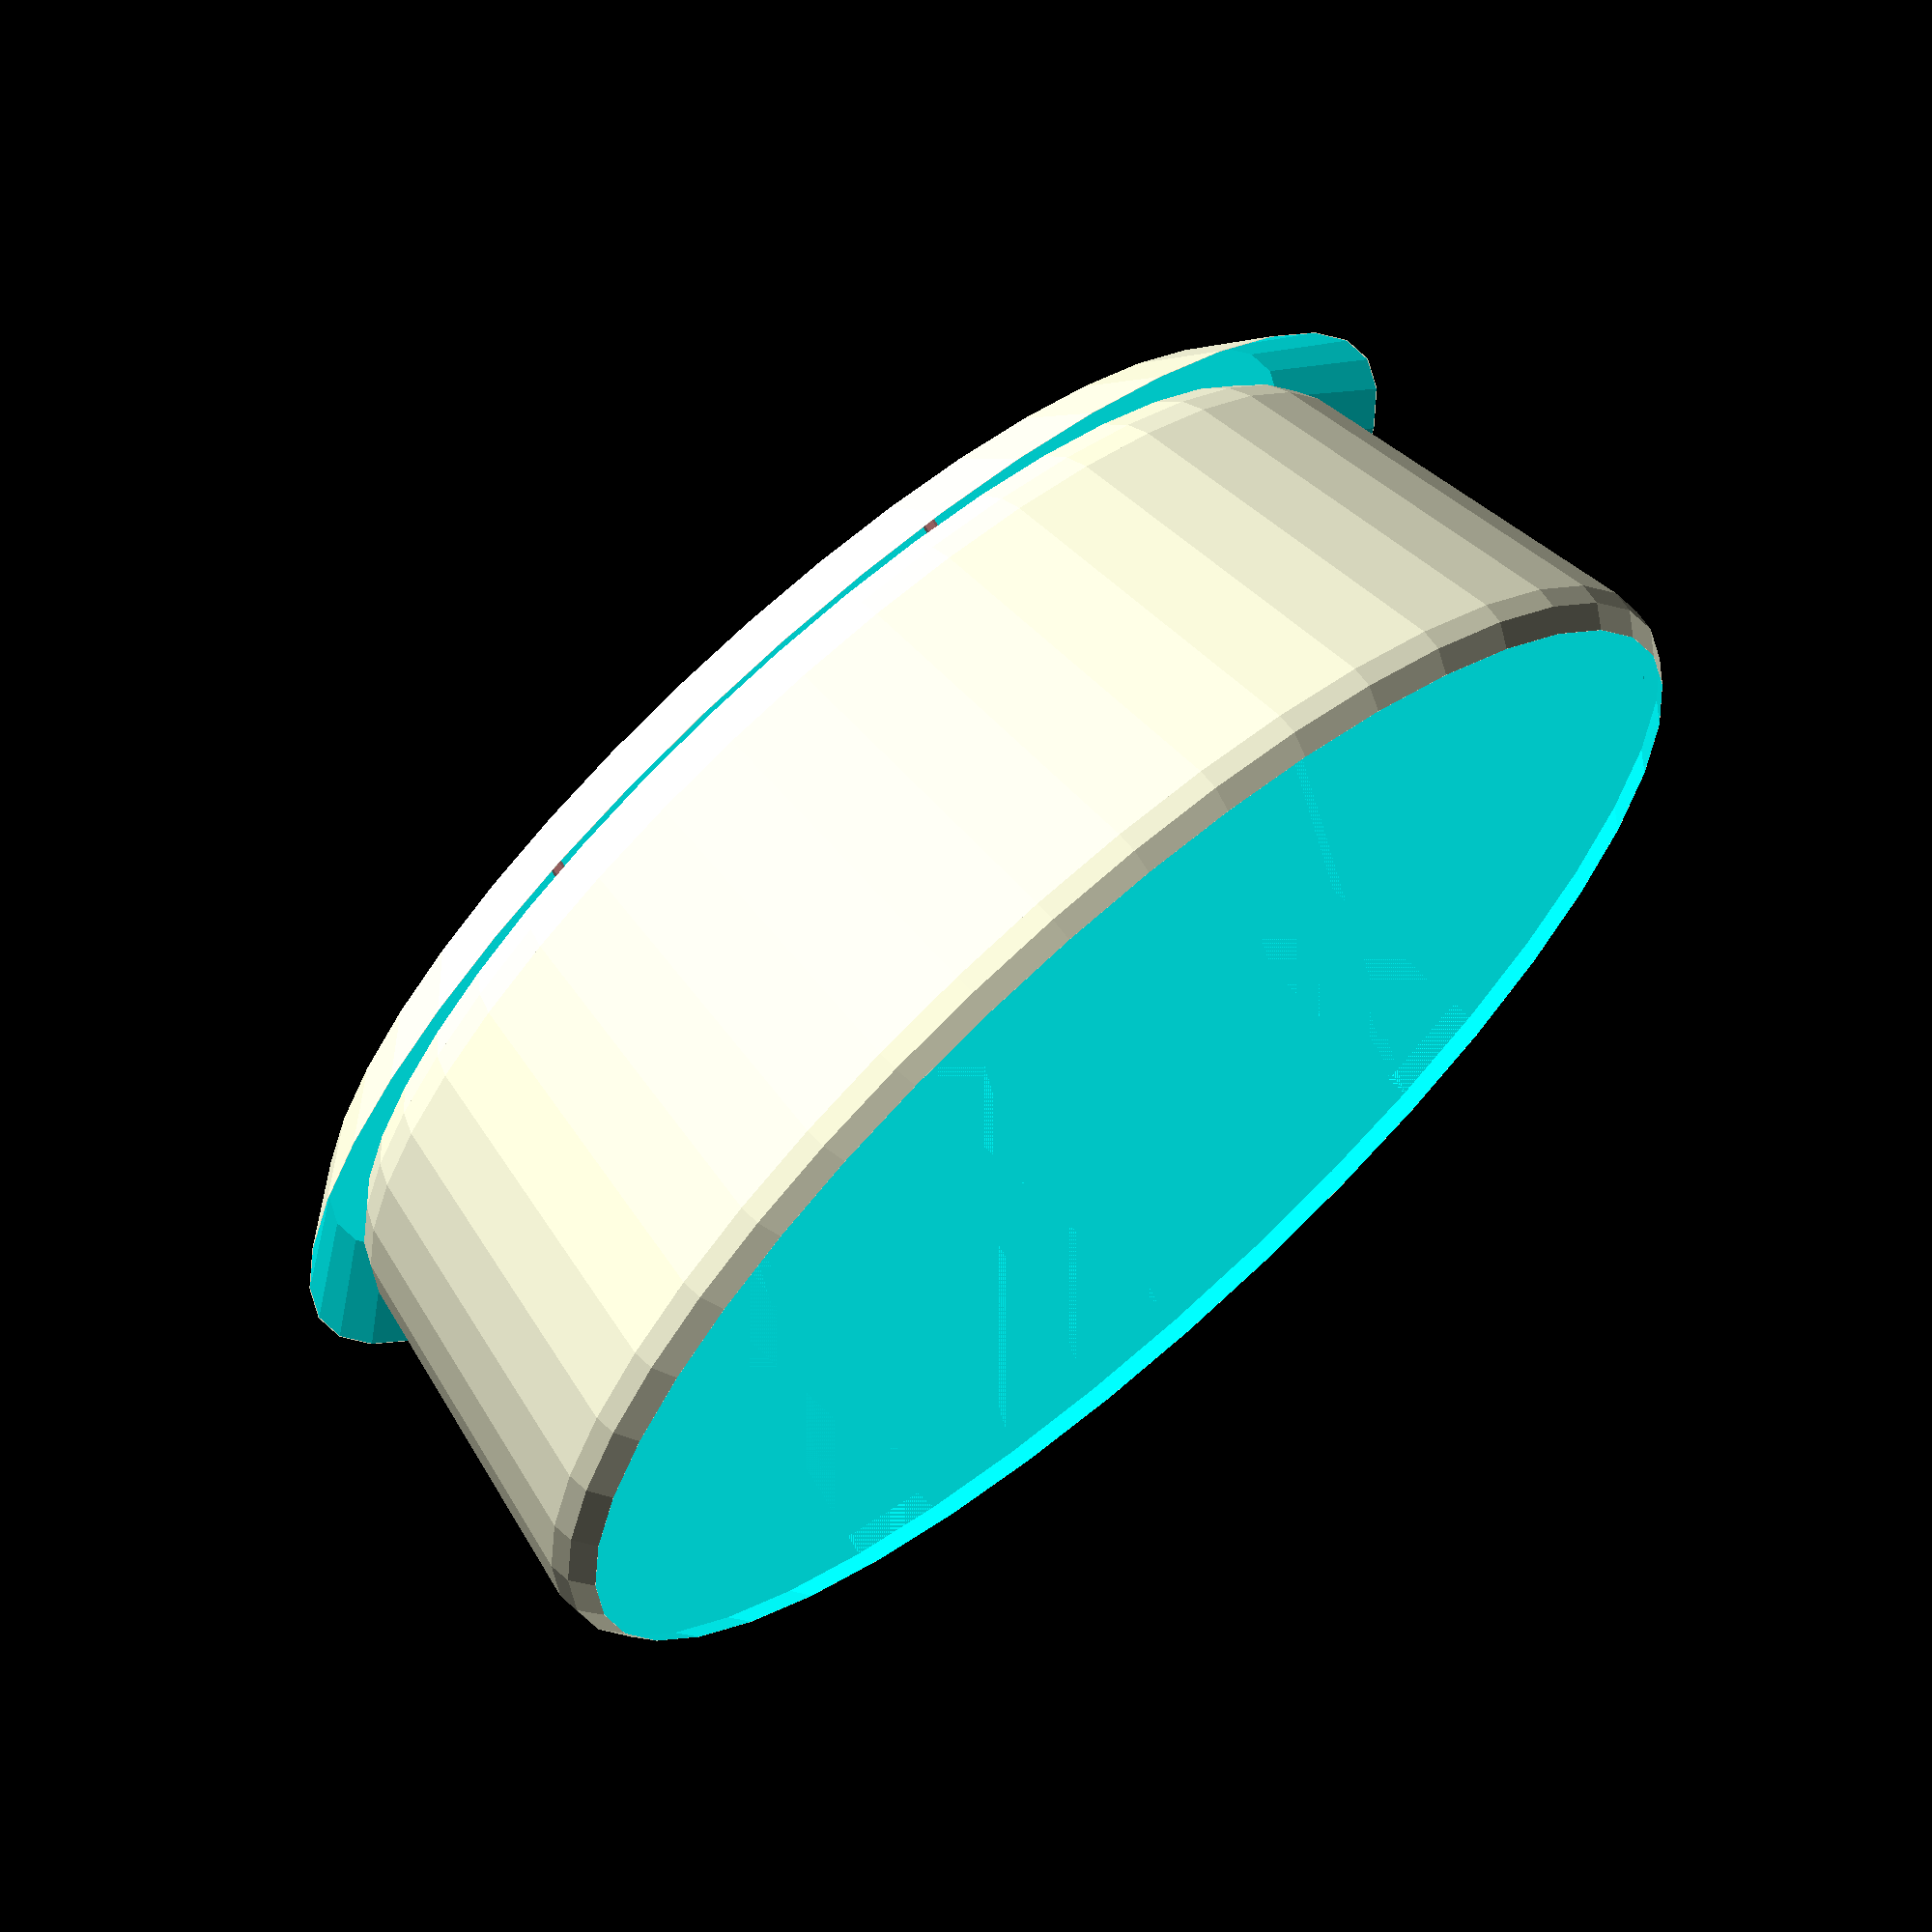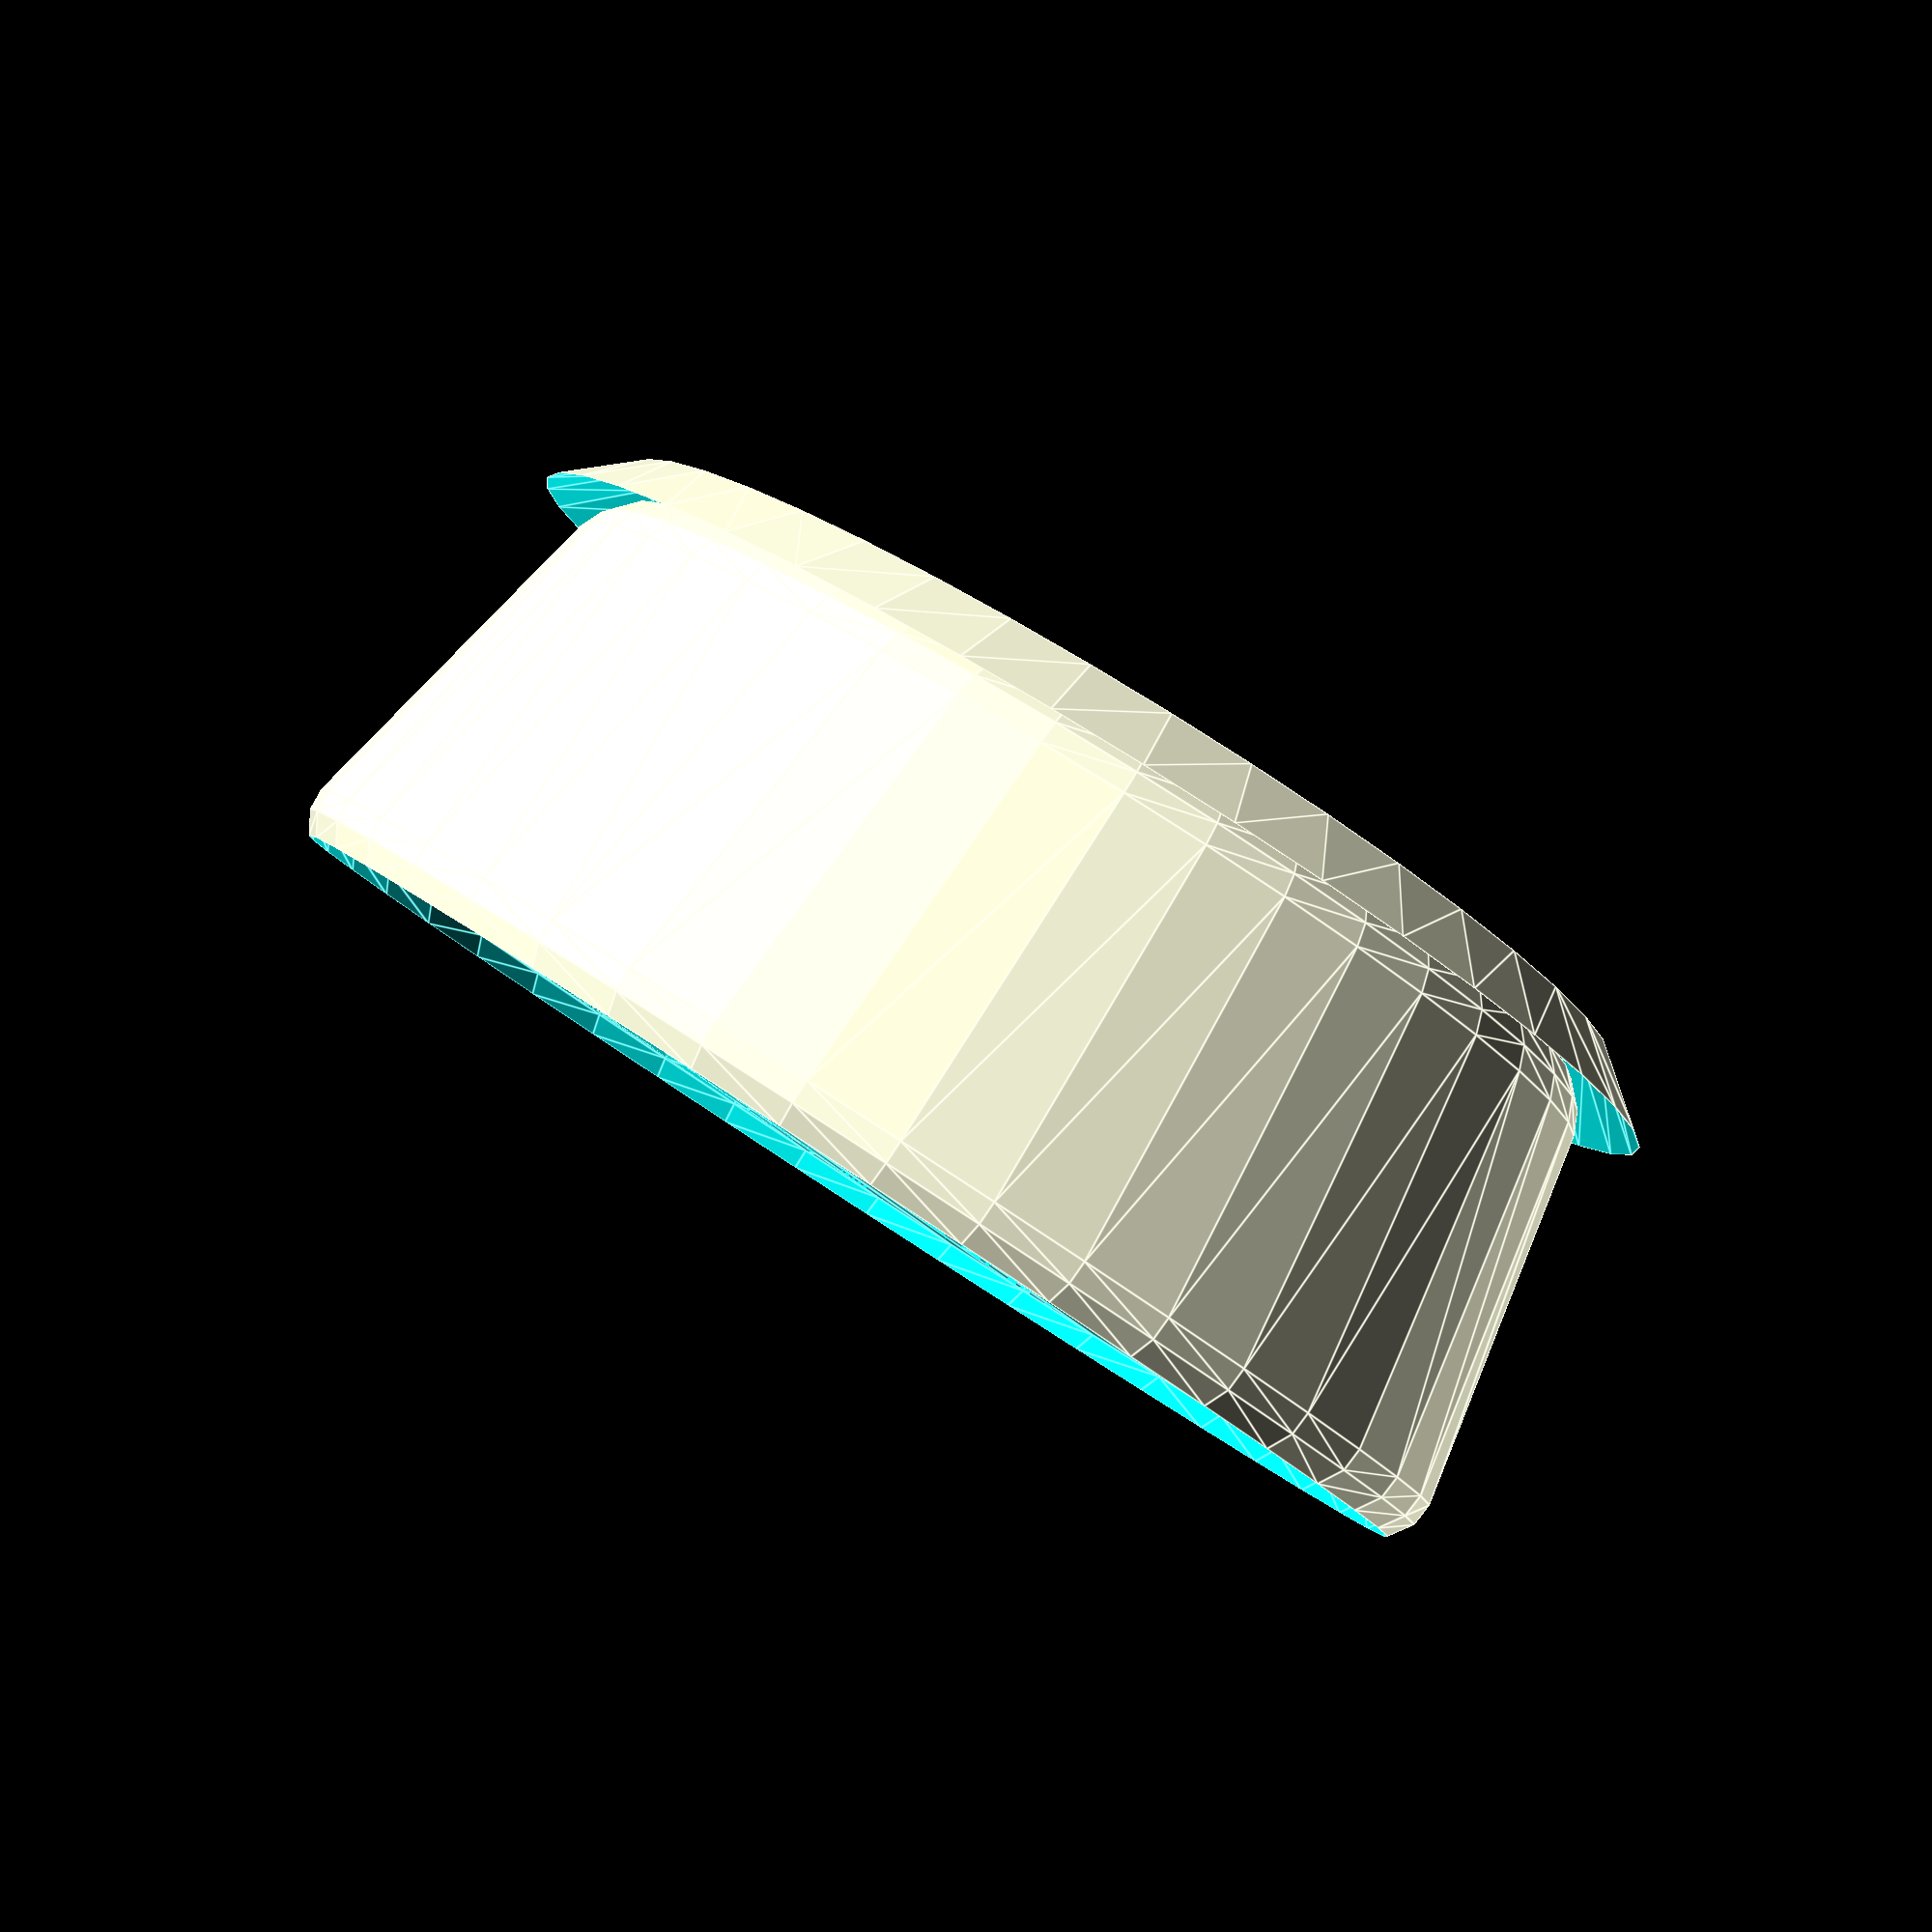
<openscad>
// Copyright 2016 Luciano Montanaro <mikelima@cirulla.net>

// [Global]

// Generate pot, saucer or both
print="both"; // [pot:Pot only,saucer:Saucer only,both:Both Pot and Saucer]

// Preview mode avoids lengthy rendering
preview = 1; // [0, 1]

// Width of the base
base_width = 160; // [50:200]

// Width at the top
top_width = 185;  // [50:200]

// Depth of the pot
depth = 120;      // [50:200]

// Wall thickness
thickness = 1.5;  // [1.0:5.0]

// Shape of the base
shape = "elliptical";  // [elliptical,hexagonal,round,octagonal,cloud,square]

// [Pot]
// Height of the pot
pot_height = 60;      // [5:200]

// Profile of the base: Linear, C shaped, S shaped
pot_profile = "c"; // [l:Linear,c:C shaped,s:S shaped]

// [Saucer]
// Saucer height
saucer_height = 8; // [5:20]

saucer_profile = "l"; // Strings: [l,c,s]


function profile(profile) =
profile == "c" ? [[0.0, 1.0], [0.05, 1.03], [0.1, 1.04], [0.9, 1.04], [0.95, 1.03], [1.0 ,1.0]] :
profile == "s" ? [[0.0, 1.0], [0.05, 1.03], [0.1, 1.04], [0.9, 0.96], [0.95, 0.97], [1.0, 1.0]] :
[[0, 1], [1, 1]];

module shaped_extrude(length, s, path) 
{
    echo(length, s, len(path));
    for (i = [0: len(path) - 2]) {
	x0 = path[i][0];
	y0 = path[i][1];
	x1 = path[i + 1][0];
	y1 = path[i + 1][1];
	delta = length * (x1 - x0);
	h0 = length * x0;
	scale1 = y0 * (1 + (s - 1) * x0);
	scale2 = y1 * (1 + (s - 1) * x1) / scale1;
	translate([0, 0, h0]) linear_extrude(delta, scale=scale2) scale(scale1) children(0);
	echo (x0, y0, x1, y1, ":", delta, h0, scale1, scale2);
    }
}

module hex_grid(width, height, spacing, hex_size)
{
    spacing_y = spacing * sqrt(3) / 2;
    x_count = floor(width / spacing);
    y_count = floor(height / spacing_y);
    /* Center the grid */
    x_offset = (x_count * spacing) / 2;
    y_offset = (y_count * spacing_y) / 2;

    grid_x = [for (i = [0 : spacing : width + spacing]) i];
    grid_y = [for (i = [0 : spacing : width + spacing]) i];

    for (i = [-1 : 1 : x_count]) {
	for (j = [-1 : 1 : y_count]) {
	    translate([(-(j % 2)) * spacing / 2 + i * spacing - x_offset, 
		    j * spacing * sqrt(3) / 2 - y_offset, 1 / 2]) {
		rotate([0, 0, 30]) cylinder(1, d = hex_size, center = true, $fn = 6);
	    }
	}
    }
}

module drain_hole(diameter)
{
    intersection() {
	cylinder(1, d = diameter);
	hex_grid(diameter, diameter, diameter / 5, diameter / 6);
    }
}

module base_shape(shape, w, h) 
{
    if (shape == "elliptical") {
	resize([w, h]) circle(d=h, $fn=42);
    } else if (shape == "hexagonal") {
	hull() {
	    translate([-(w - h) / 2, 0, 0]) circle(d=h, $fn=6);
	    translate([(w - h) / 2, 0, 0]) circle(d=h, $fn=6);
	}  
    } else if (shape == "round") {
	hull() {
	    translate([-(w - h) / 2, 0, 0]) circle(d=h, $fn=42);
	    translate([(w - h) / 2, 0, 0]) circle(d=h, $fn=42);
	}
    } else if (shape == "octagonal") {
	hull() {
	    a = h / 10;
	    translate([-w / 2 + 2 * a, h / 2 - a, 0]) circle(r=a, $fn=42);
	    translate([-w / 2 + a, h / 2 - 2 * a, 0]) circle(r=a, $fn=42);
	    translate([-w / 2 + 2 * a, -h / 2 + a, 0]) circle(r=a, $fn=42);
	    translate([-w / 2 + a, -h / 2 + 2 * a, 0]) circle(r=a, $fn=42);

	    translate([w / 2 - 2 * a, h / 2 - a, 0]) circle(r=a, $fn=42);
	    translate([w / 2 - a, h / 2 - 2 * a, 0]) circle(r=a, $fn=42);
	    translate([w / 2 - 2 * a, -h / 2 + a, 0]) circle(r=a, $fn=42);
	    translate([w / 2 - a, -h / 2 + 2 * a, 0]) circle(r=a, $fn=42);
	}
    } else if (shape == "cloud") {
	union() {
	    a = h / 12;
	    hull() {                
		translate([-w / 2 + 2 * a, h / 2 - a, 0]) circle(r=a, $fn=42);
		translate([-w / 2 + 2 * a, -h / 2 + a, 0]) circle(r=a, $fn=42);

		translate([w / 2 - 2 * a, h / 2 - a, 0]) circle(r=a, $fn=42);
		translate([w / 2 - 2 * a, -h / 2 + a, 0]) circle(r=a, $fn=42);
	    }
	    hull() {
		translate([-w / 2 + a, h / 2 - 2 * a, 0]) circle(r=a, $fn=42);
		translate([-w / 2 + a, -h / 2 + 2 * a, 0]) circle(r=a, $fn=42);

		translate([w / 2 - a, h / 2 - 2 * a, 0]) circle(r=a, $fn=42);
		translate([w / 2 - a, -h / 2 + 2 * a, 0]) circle(r=a, $fn=42);
	    }
	}
    } else if (shape == "square") {
	hull() {
	    translate([-(w -h) / 2, 0, 0]) square(base_width, center=true);
	    translate([(w -h) / 2, 0, 0]) square(base_width, center=true);
	}
    }
}

module shell_generator(shape, p, base_width, top_width, height, depth) 
{
    v = profile(p);

    s = top_width / base_width;
    echo ("length:", len(v), s);
    difference() {
	shaped_extrude(depth, s, v) {
	    base_shape(shape, base_width, height);
	}
	translate([0, 0, 0.1]) {
	    shaped_extrude(depth - 0.05, s, v) {
		base_shape(shape, base_width - 0.1, height - 0.1);
	    }
	}
    }
}

module pot_shell(shape, profile, base_width, top_width, height, depth, thickness) 
{
    if (preview) {
	shell_generator(shape, profile, base_width, top_width, height, depth);
    } else {
	minkowski() {
	    shell_generator(shape, profile, base_width, top_width, height, depth);
	    sphere(d=thickness);
	}
    }
}

module ridge(height, thickness) 
{
    cube([thickness, 9 / 10 * height,  thickness], center = true);
}

module ridges(width, height, thickness) 
{
# translate([-width / 5, 0, thickness]) ridge(height, thickness);
# translate([width / 5, 0, thickness]) ridge(height, thickness);
}

module saucer(shape, profile, base_width, top_width, height, depth, thickness) 
{
    union () {
	pot_shell(shape, profile, base_width, top_width, height, depth, thickness);
	ridges(base_width, height, thickness);
    }
}

module pot(shape, profile, base_width, top_width, height, depth, thickness)
{
    difference () {
	pot_shell(shape, profile, base_width, top_width, height, depth, thickness);
	translate ([-base_width / 5, 0, -thickness / 2]) scale([1, 1, thickness * 1.1]) drain_hole(3 * height / 7);
	translate ([base_width / 5, 0, -thickness / 2]) scale([1, 1, thickness * 1.1]) drain_hole(3 * height / 7);
    }
}

/* Note: with a 0.3 nozzle, 0.15 layer height, 1mm is too thin to have a watertight pot. 1.2 could be just enough */

// saucer("cloud", 116, 130, 72, 8, 1.5);
// translate([0, 0, 5]) pot("cloud", 110, 130, 68, 60, 1.8);

// saucer("elliptical", 116, 130, 72, 8, 1.5);
// translate([0, 0, 5]) pot("elliptical", 110, 130, 68, 40, 1.8);

// saucer("elliptical", 161, 183, 100, 8, 1.8);
// translate([0, 0, 5]) pot("elliptical", 155, 183, 96, 40, 1.8);

// saucer("elliptical", "c", 164, 180, 114, 8, 2);
// translate([0, 0, 5]) pot("elliptical", "c", 160, 185, 110, 50, 2);

if (print == "both" || print =="saucer") {
    saucer(shape, saucer_profile, base_width + 3 * thickness, top_width, depth + 3 * thickness, saucer_height, thickness);
}
if (print == "both" || print =="pot") {
    translate([0, 0, 5]) pot(shape, pot_profile, base_width, top_width, depth, pot_height, thickness);
}

</openscad>
<views>
elev=117.0 azim=345.9 roll=220.6 proj=o view=solid
elev=275.0 azim=139.4 roll=33.3 proj=p view=edges
</views>
